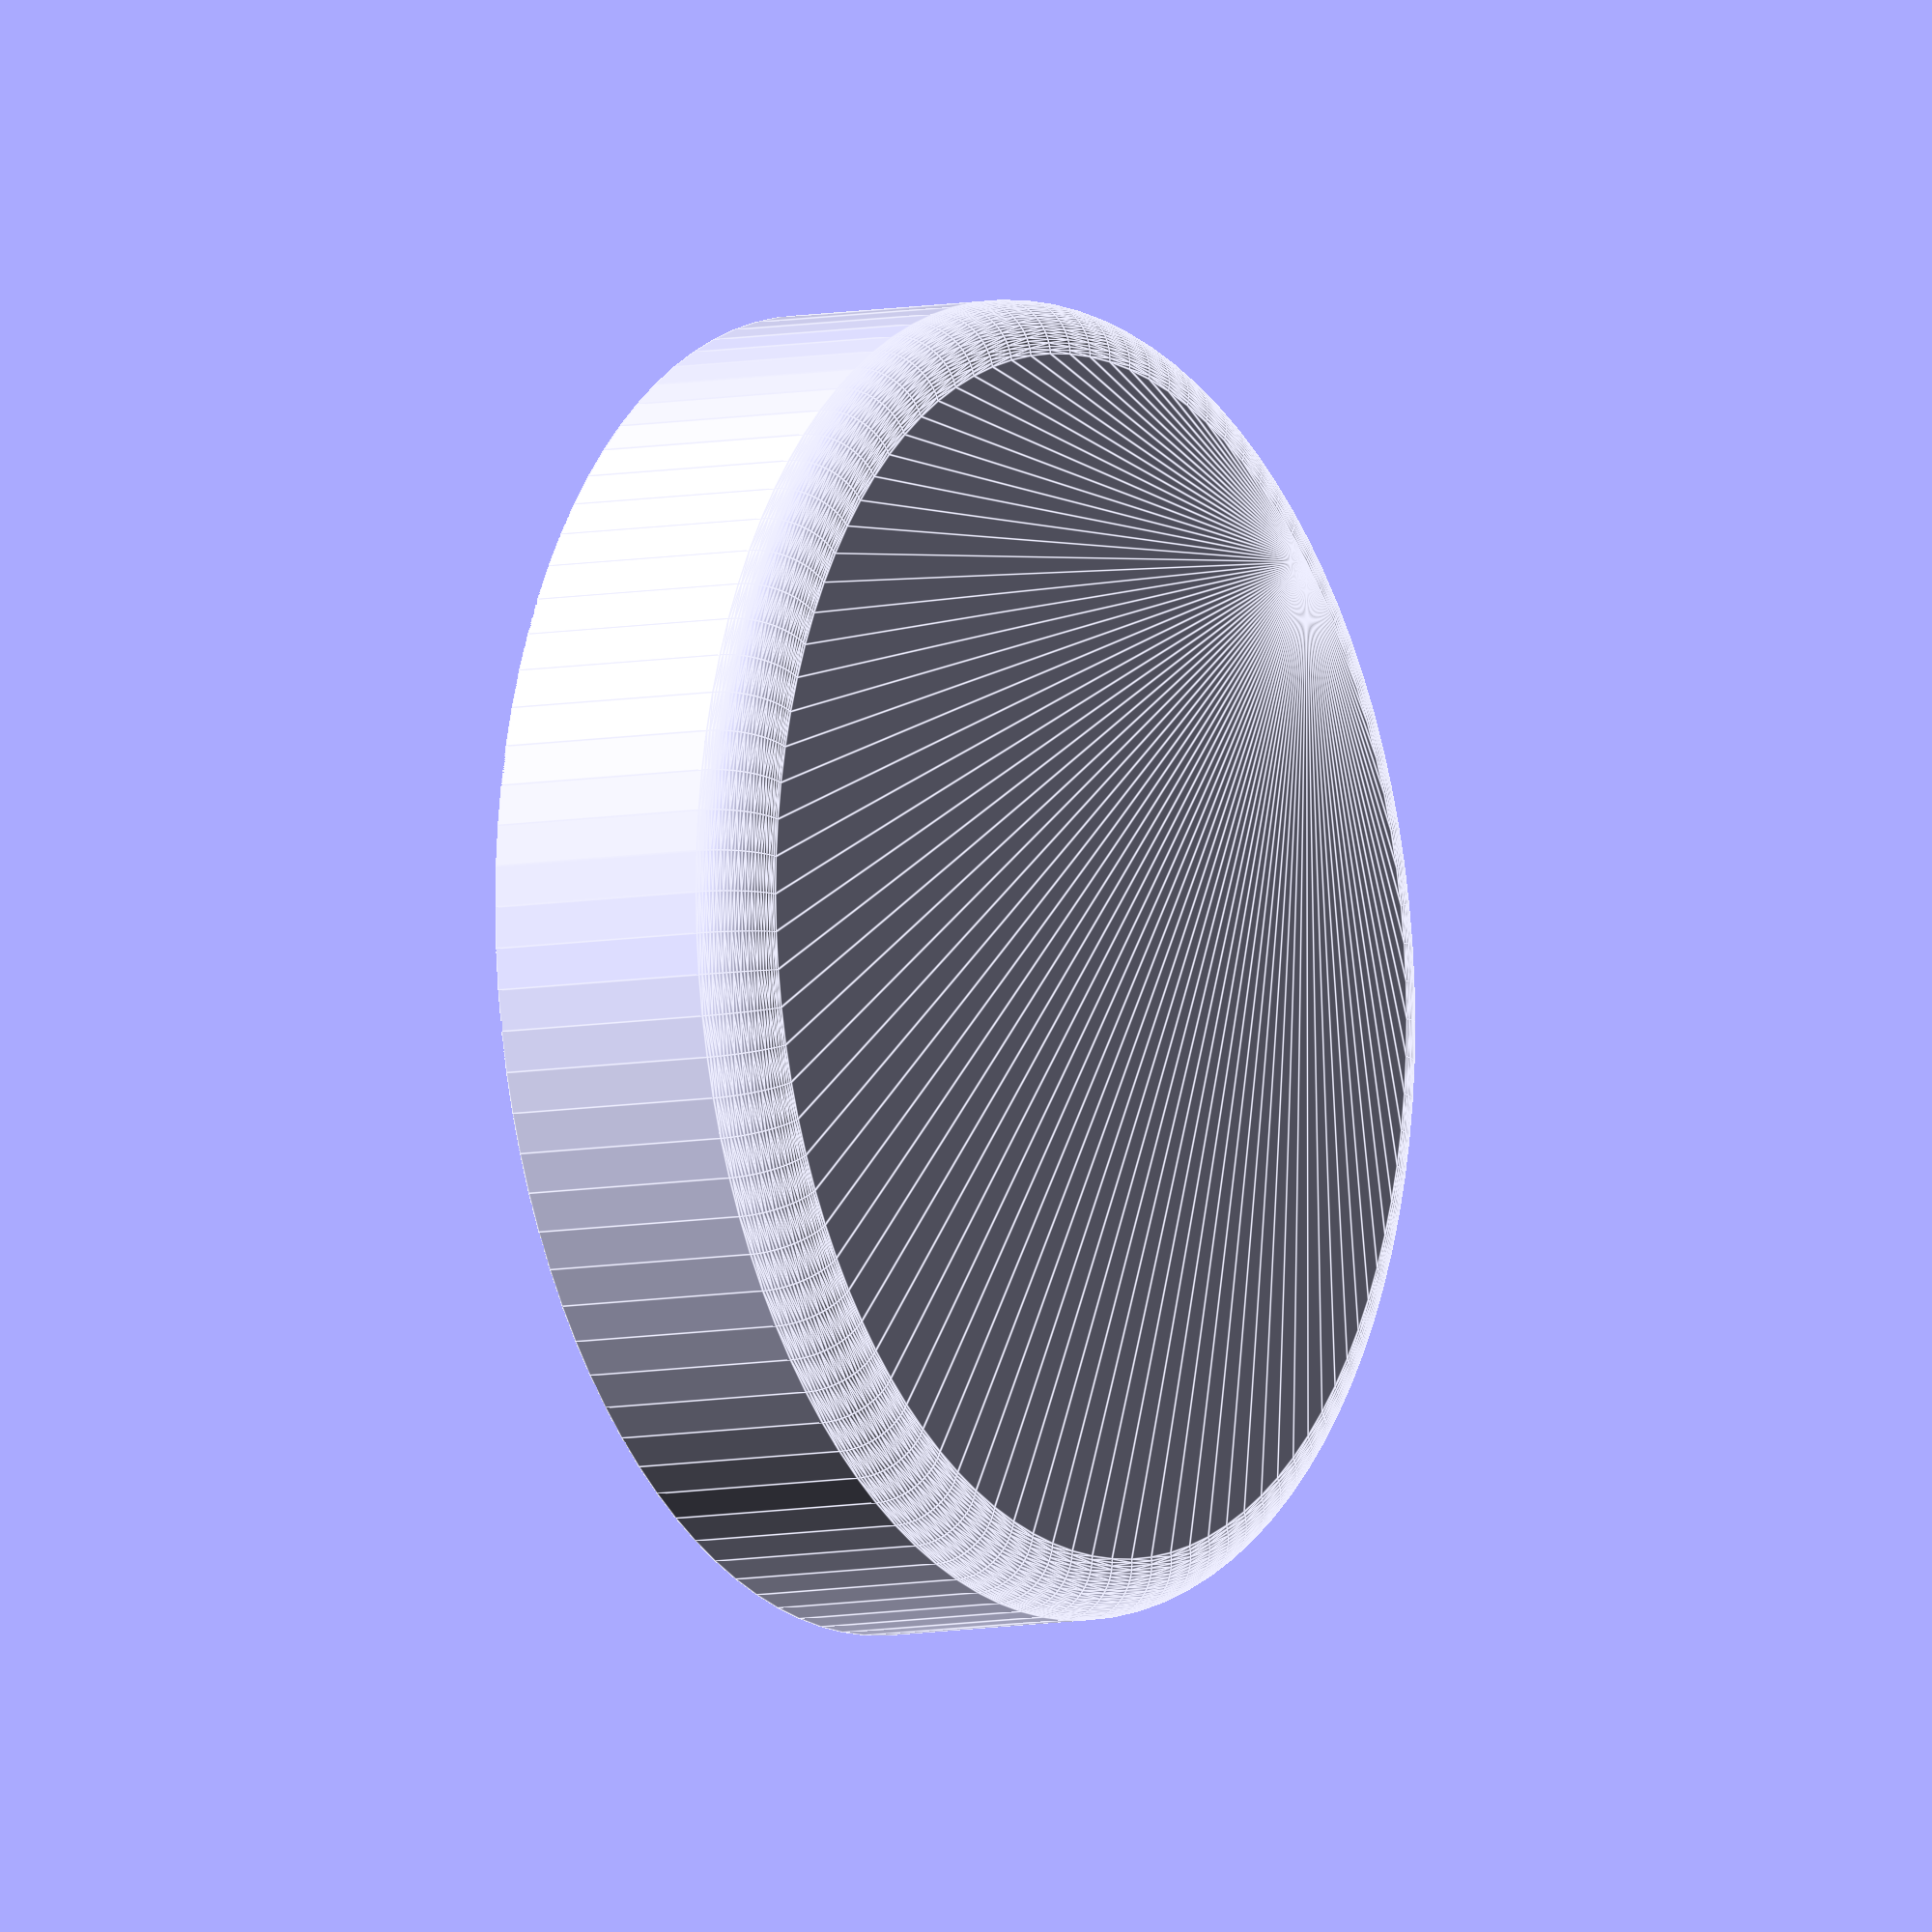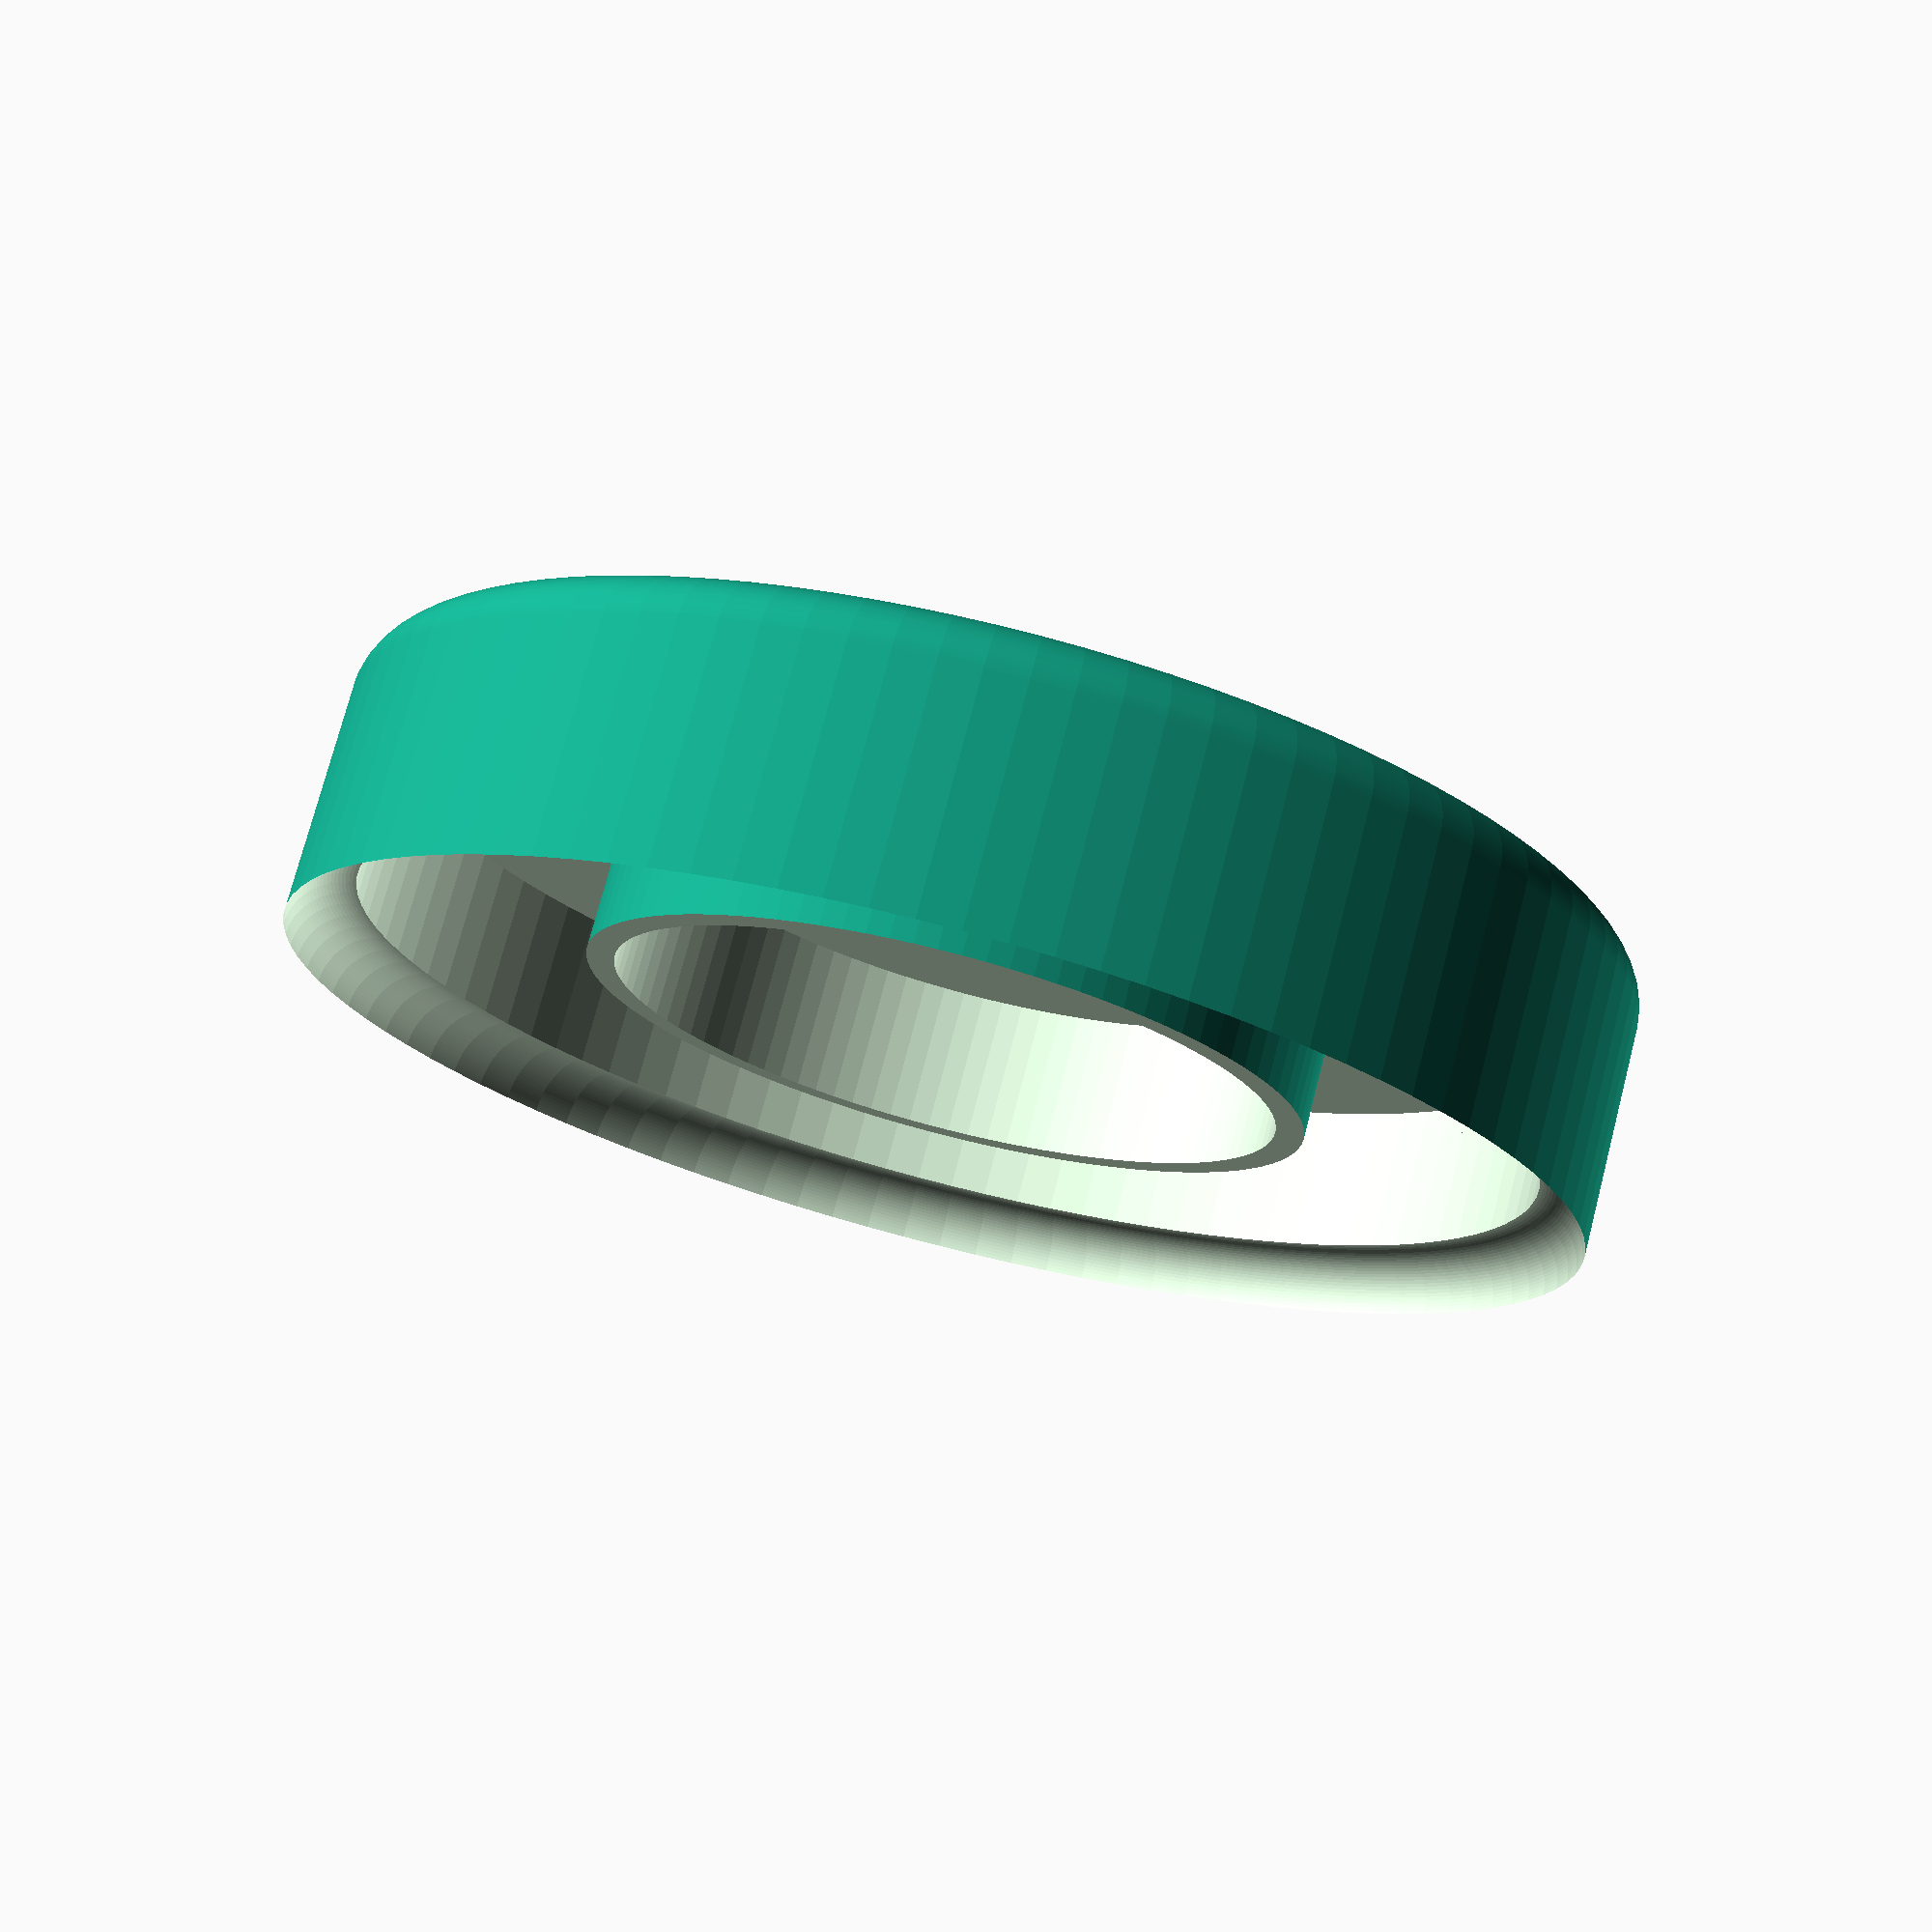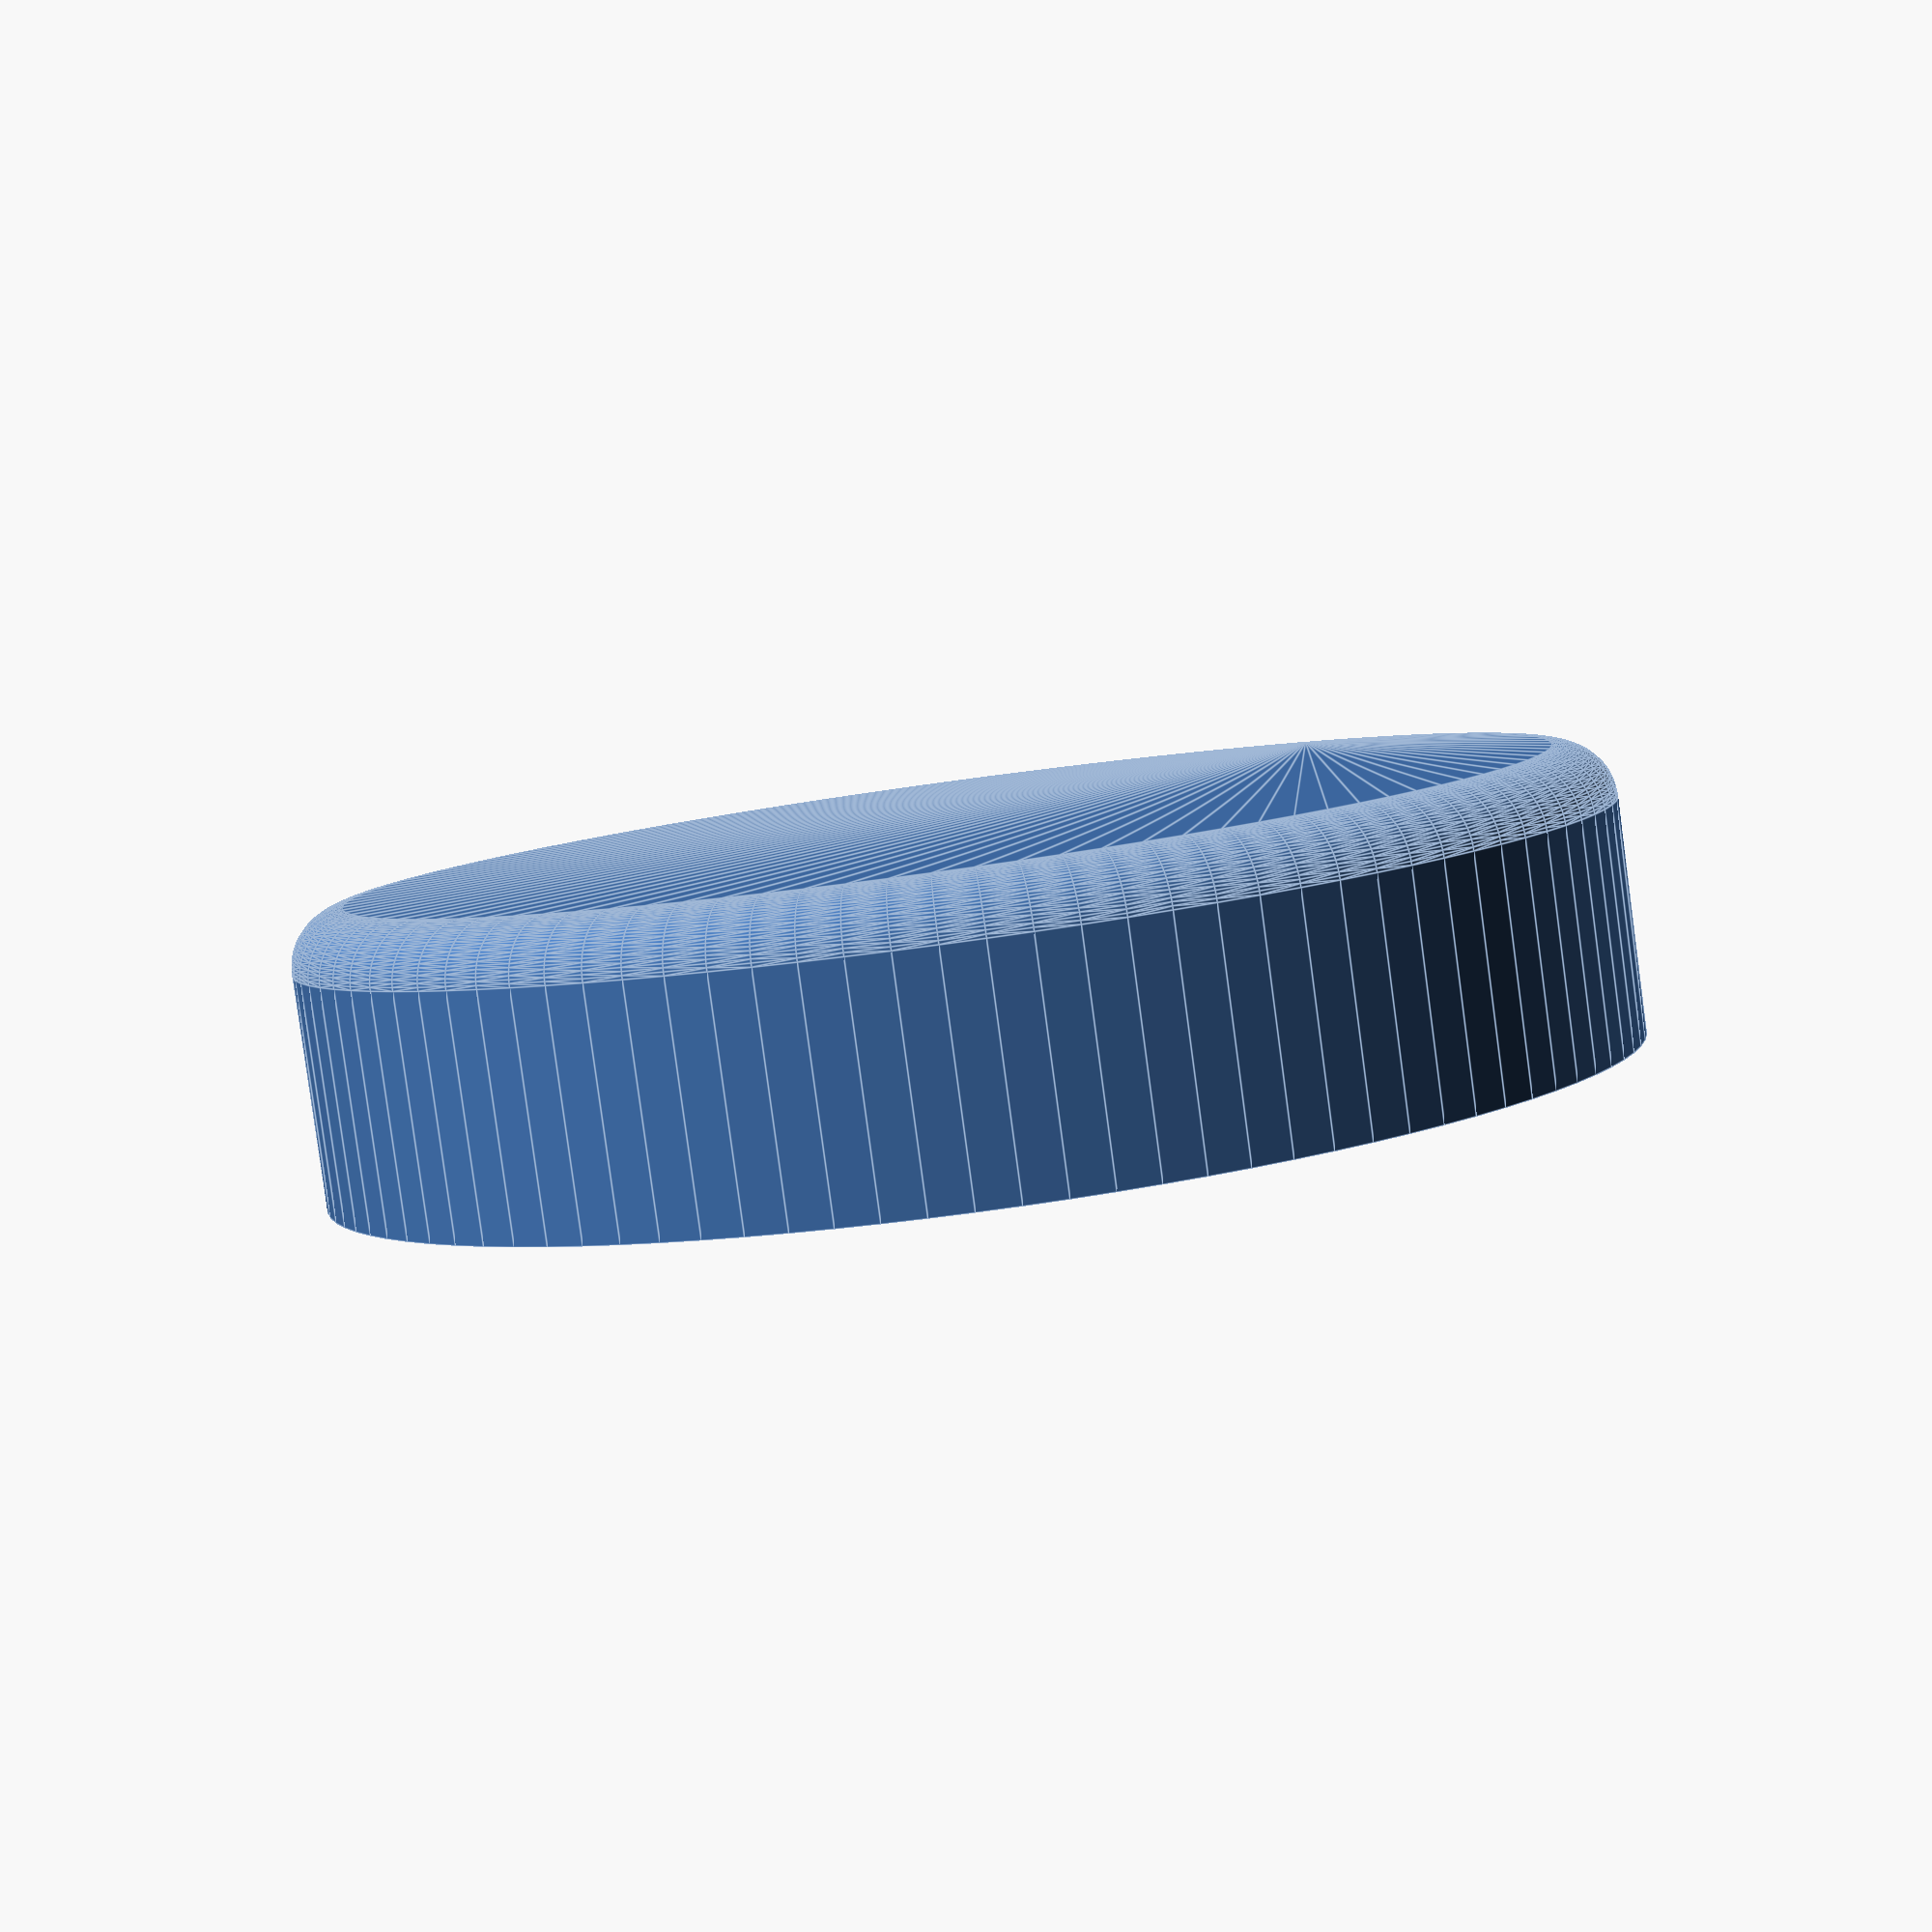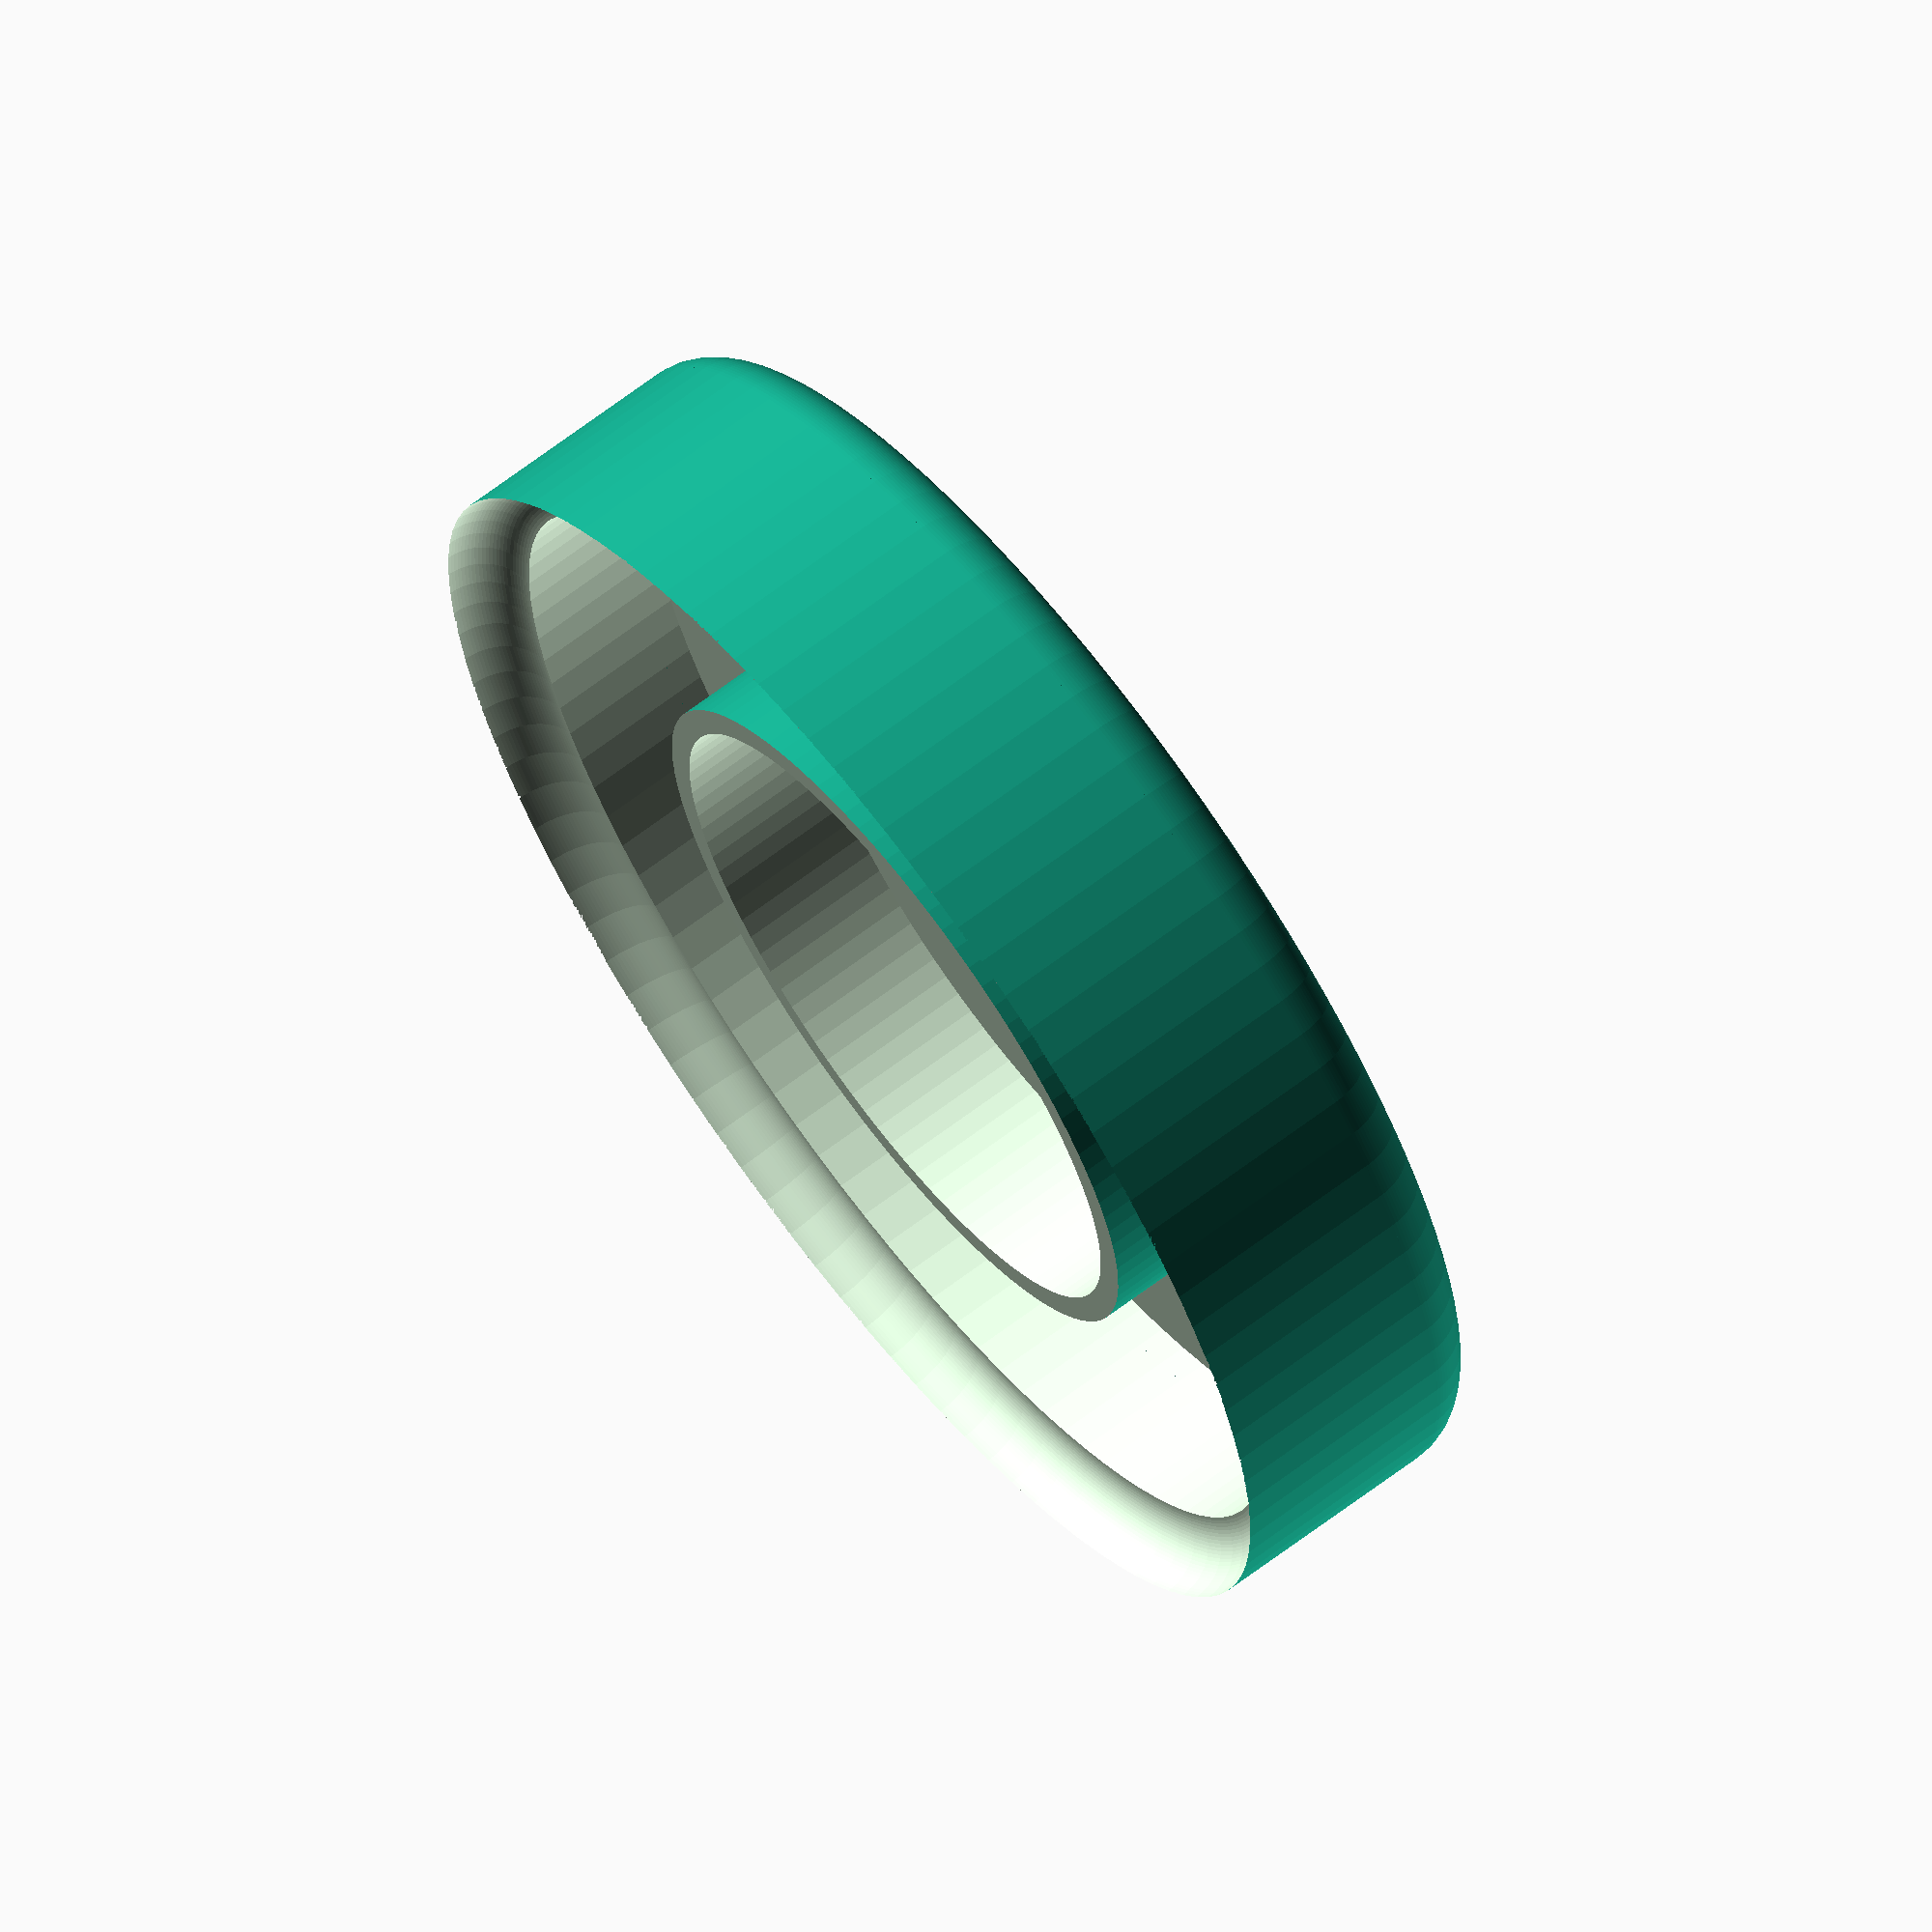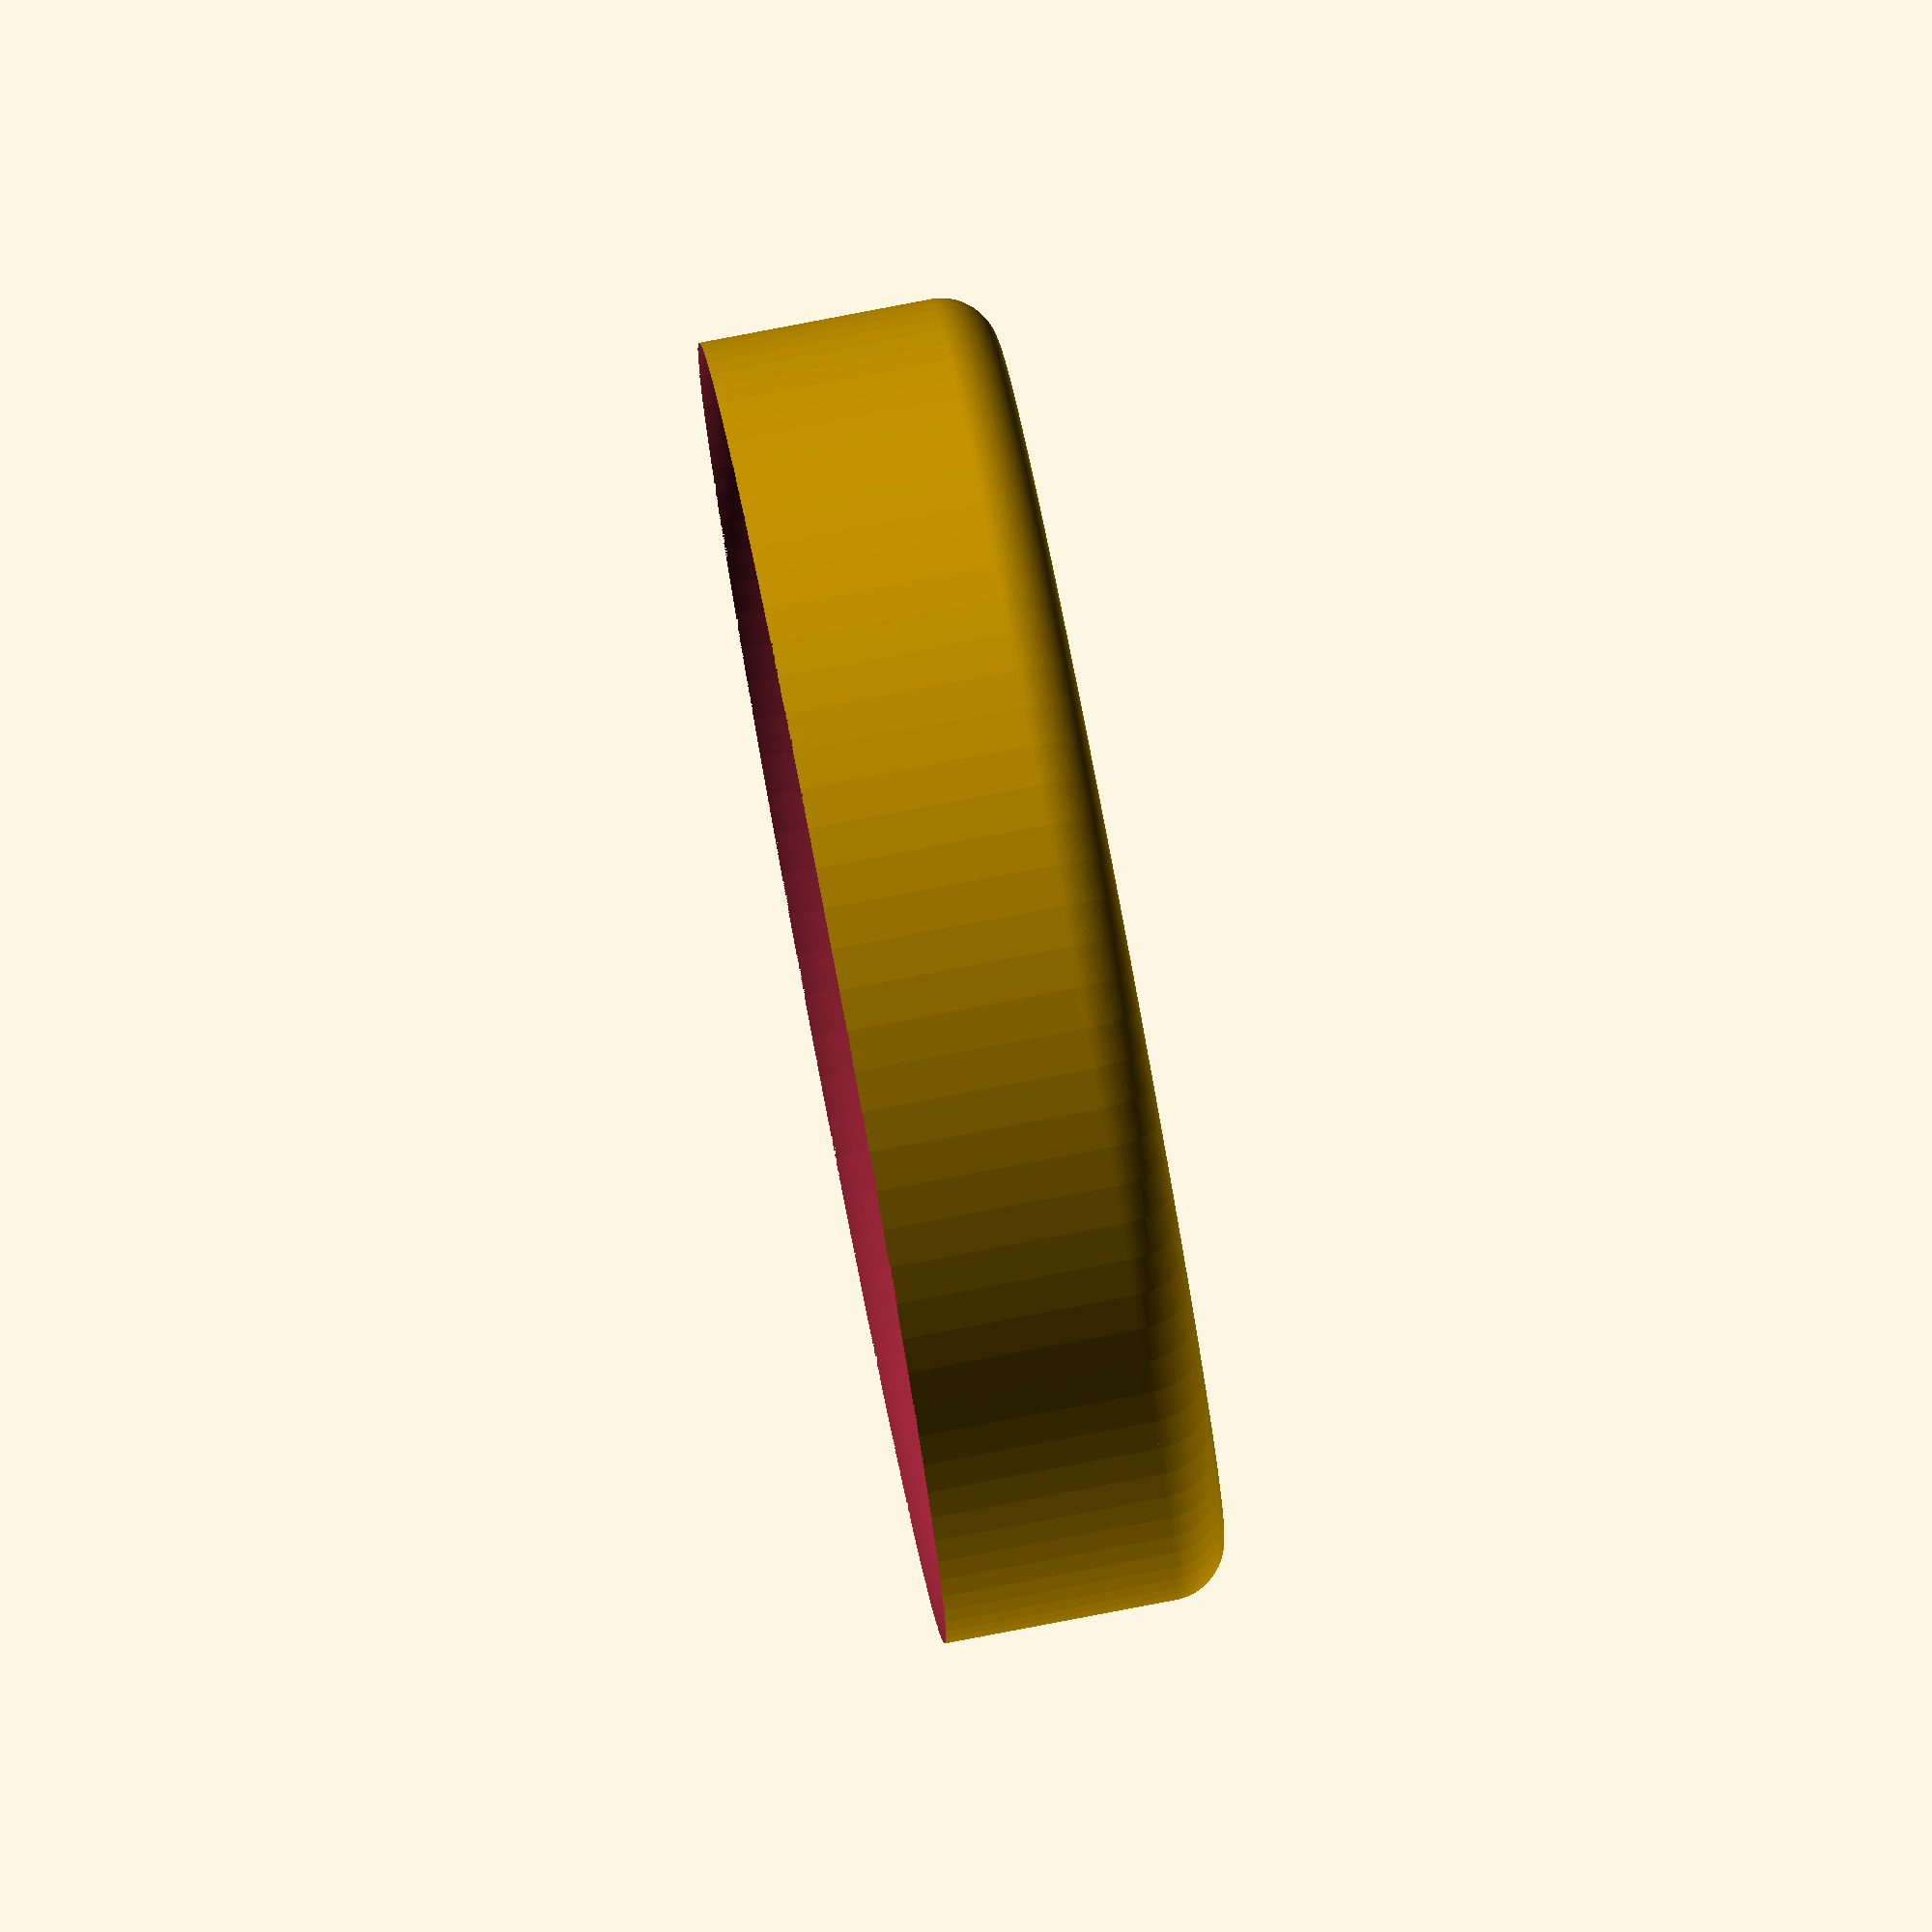
<openscad>
RADIATOR_OUTER_DIA = 105;
RADIATOR_INNER_DIA = 64;
RADIATOR_HEIGHT = 18;

WALL_THICKNESS = 2.5;
OUTER_DIA = 115; // RADIATOR_OUTER_DIA + 2 * WALL_THICKNESS;
INNER_DIA = RADIATOR_INNER_DIA - 2 * WALL_THICKNESS;
ROUNDING_DIA = 10;
HEIGHT = RADIATOR_HEIGHT + WALL_THICKNESS + ROUNDING_DIA/2;

$fn = 100;

module rounded_cylinder(d, h, rounding) {
  union() {
    translate([0, 0, rounding/2])
    hull() {
      rotate_extrude(angle = 360) {
        translate([(d-rounding)/2, 0, 0])
        circle(d = rounding);
      }
    }
    translate([0, 0, rounding/2])
    cylinder(d = d, h = h - rounding/2);
  }
}

module radiator() {
  difference() {
    cylinder(d = RADIATOR_OUTER_DIA, h = RADIATOR_HEIGHT);
    cylinder(d = RADIATOR_INNER_DIA, h = RADIATOR_HEIGHT);
  }
}

difference() {
  rounded_cylinder(d = OUTER_DIA, h = HEIGHT, rounding = ROUNDING_DIA);
  translate([0, 0, HEIGHT - RADIATOR_HEIGHT]) {
    radiator();
    cylinder(d = INNER_DIA, h = HEIGHT - WALL_THICKNESS);
  }
  translate([0, 0, HEIGHT - ROUNDING_DIA/2])
  rounded_cylinder(d = OUTER_DIA, h = HEIGHT, rounding = ROUNDING_DIA);
}

</openscad>
<views>
elev=7.2 azim=317.0 roll=121.5 proj=o view=edges
elev=105.4 azim=118.2 roll=165.5 proj=p view=solid
elev=264.1 azim=139.4 roll=352.3 proj=p view=edges
elev=113.2 azim=73.3 roll=127.3 proj=o view=solid
elev=278.2 azim=274.5 roll=79.2 proj=o view=solid
</views>
